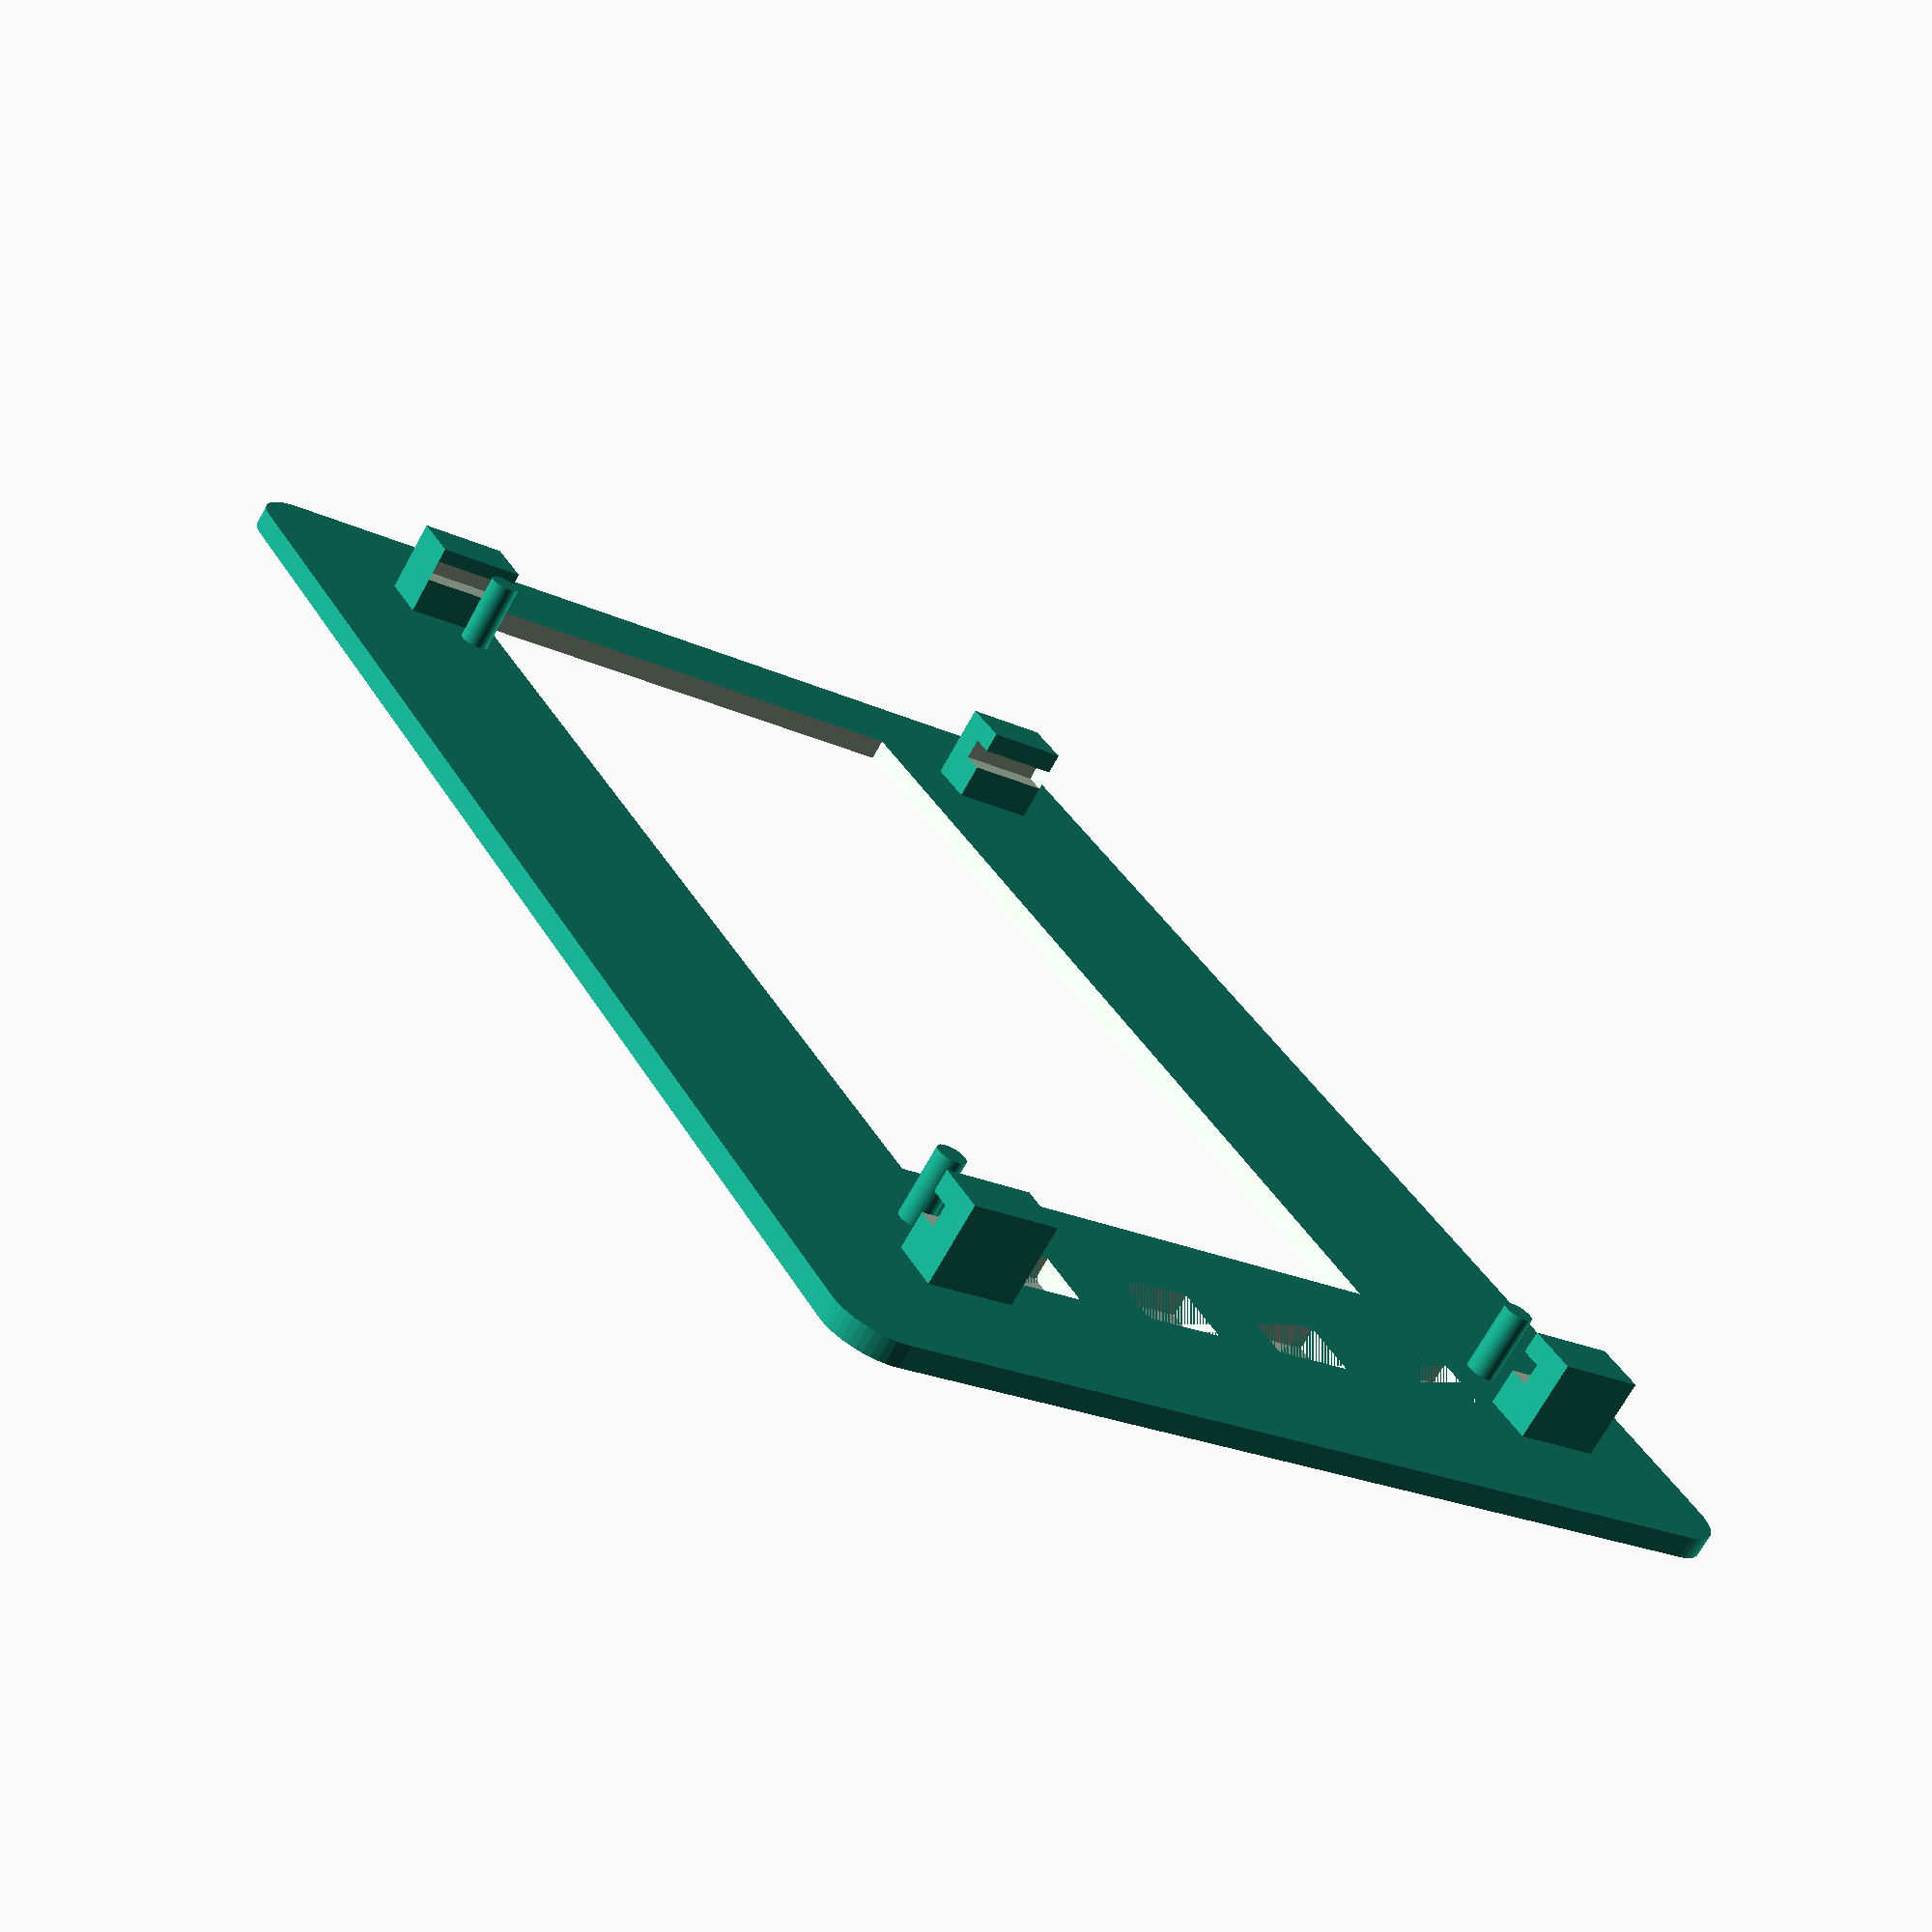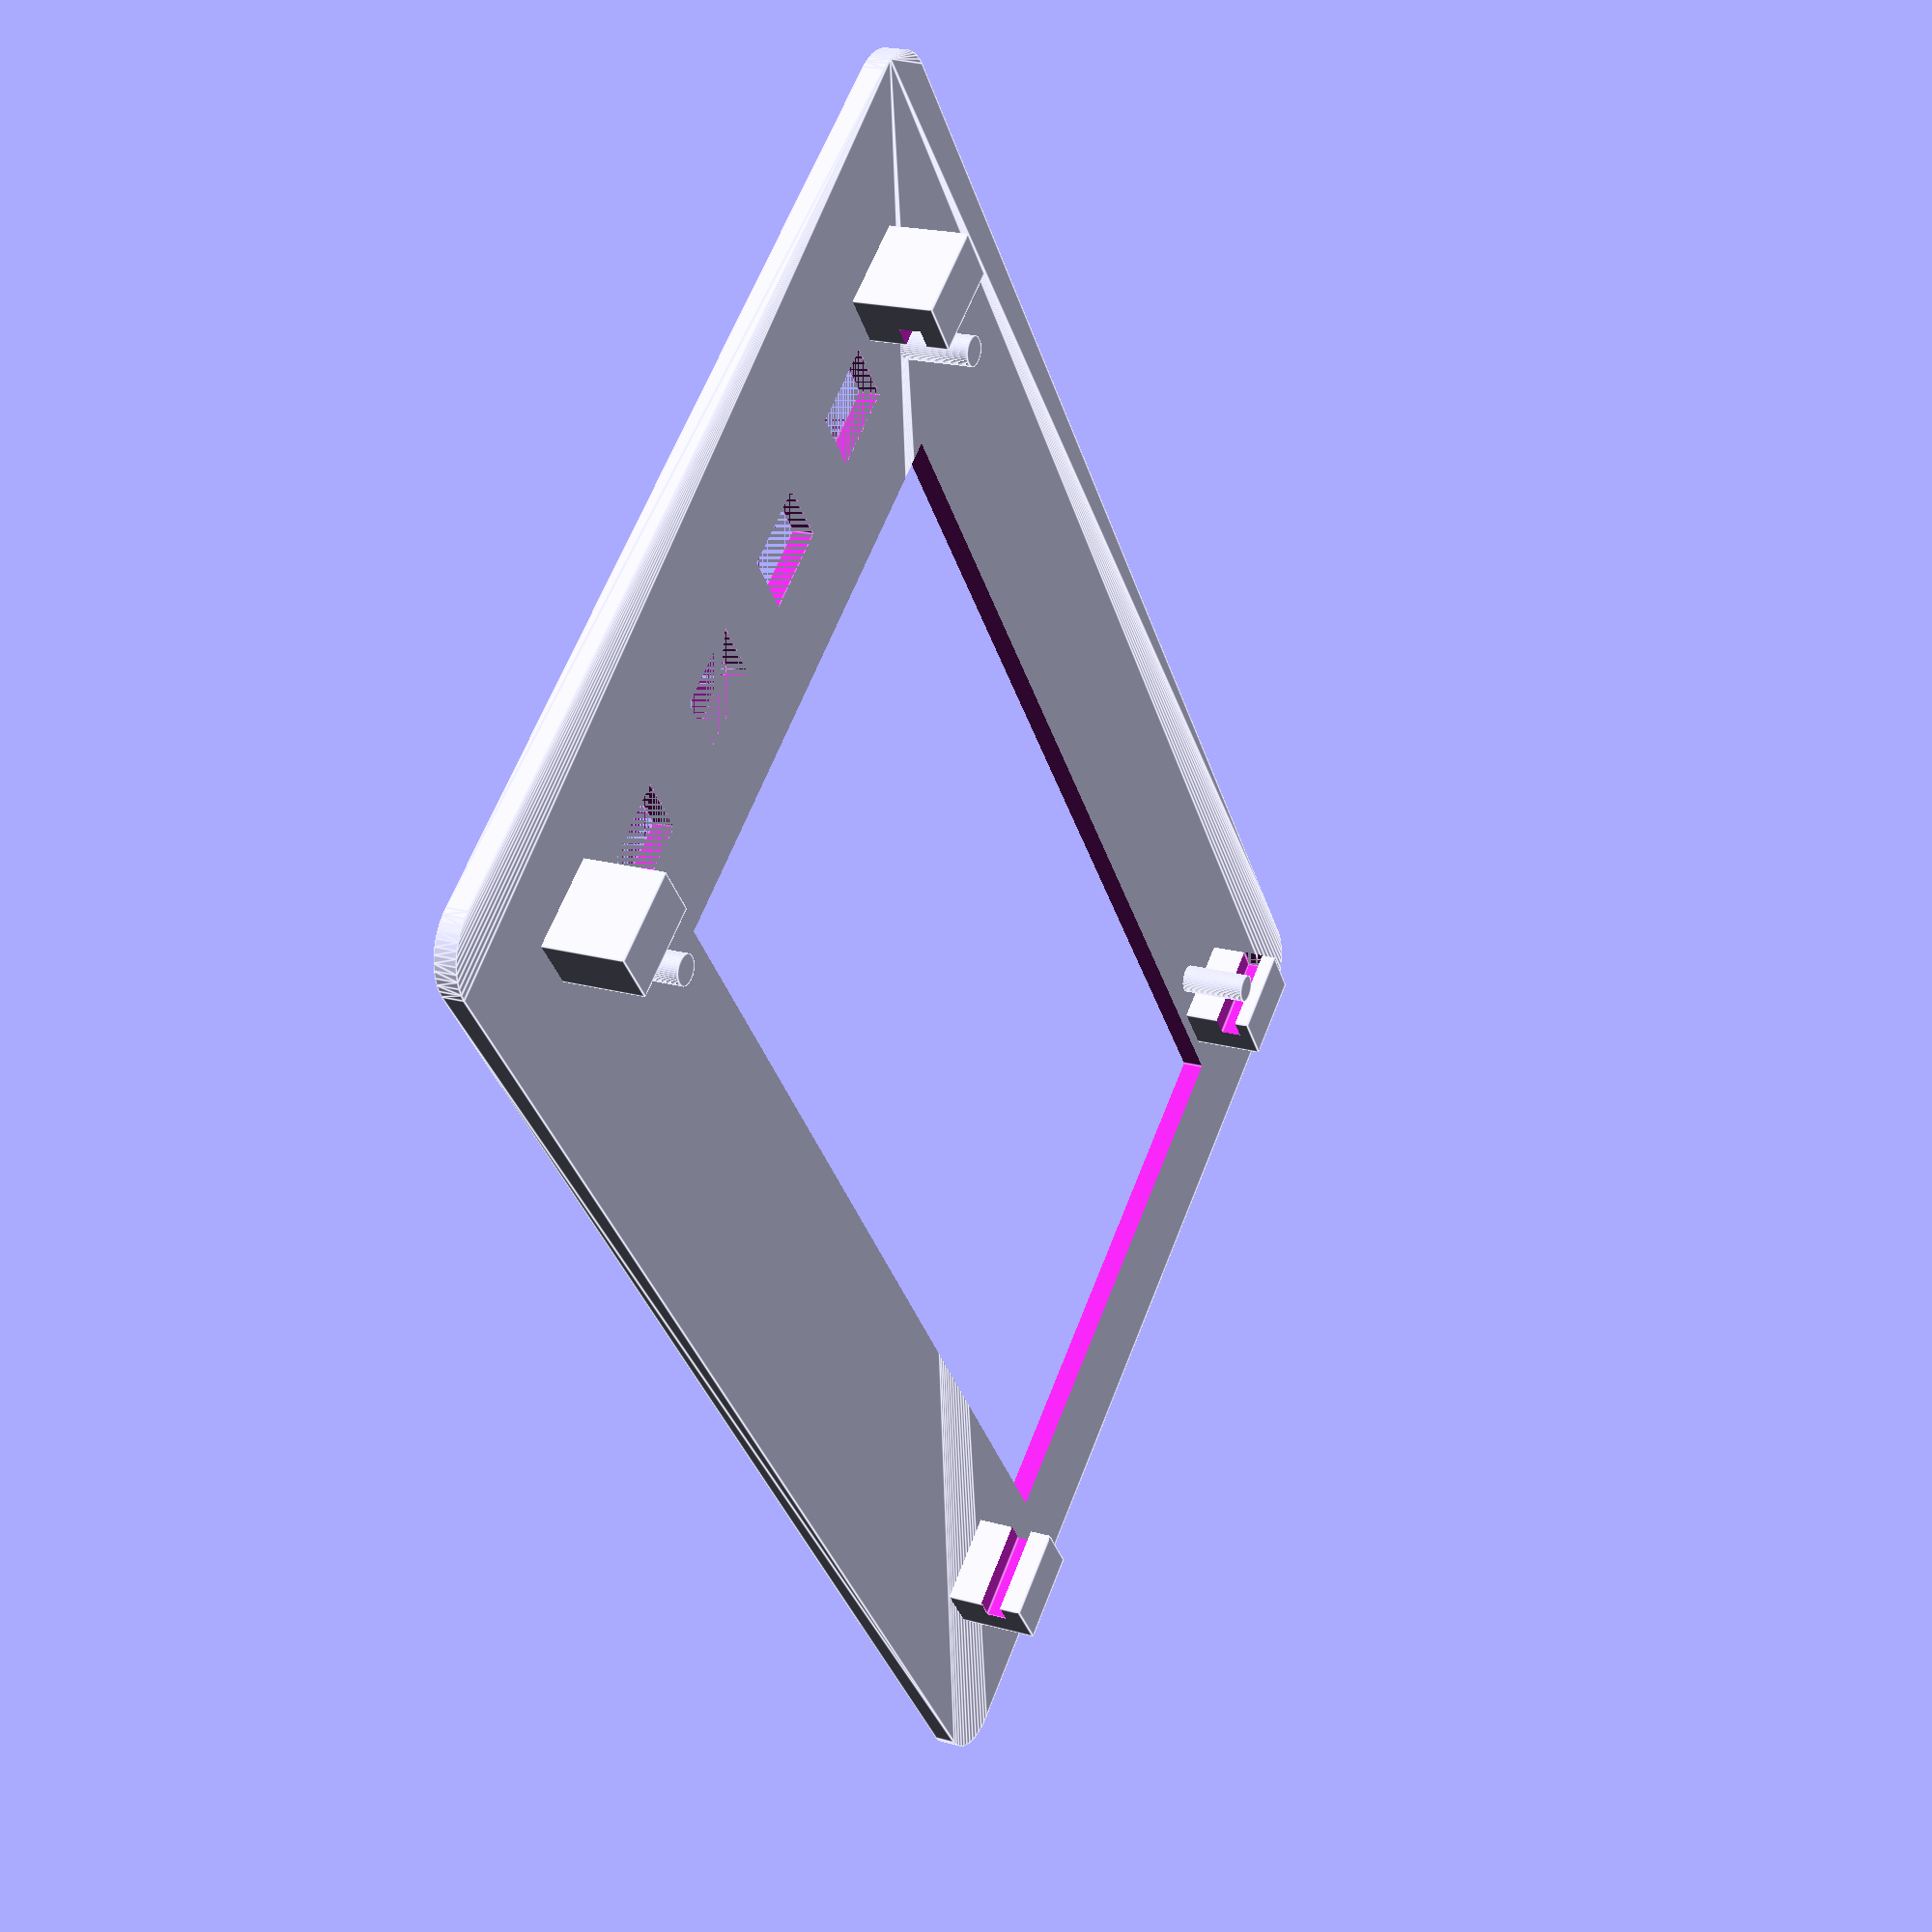
<openscad>
$fn=50;
module top(x, y, z, cham=3) {
    oy = y-cham*2;
    ox = x-cham*2;
        hull() {
            translate([-ox/2,-oy/2,0]) cylinder(h=z,r=cham);
            translate([-ox/2,oy/2,0]) cylinder(h=z,r=cham);
            translate([ox/2,-oy/2,0]) cylinder(h=z,r=cham);
            translate([ox/2,oy/2,0]) cylinder(h=z,r=cham);
        }
}
th=1.2;
difference() {
    translate([0,0,0]) top(84,57,th);
    translate([6,1,0]) cube([60,30.7,5],true);
    translate([-33.1,10.35,0]) cube([3.5,4.6,th]);    
    translate([-33.1,1.35,0]) cube([3.5,4.6,th]);
    translate([-33.1,-7.25,0]) cube([3.5,4.6,th]);
    translate([-33.1,-16.61,0]) cube([3.5,4.6,th]);
}

// set pins
translate([-29.3,18.55,0]) cylinder(h=5,r=0.8);
translate([29.5,18.55,0]) cylinder(h=5,r=0.8);
translate([-29.3,-19.45,0]) cylinder(h=5,r=0.8);
// posts
difference() {
  union() {  
    translate([31.2,17,0]) cube([3,5,5.2]);
    translate([31.2,-23,0]) cube([3,5,5.6]);
    translate([-35.5,16,0]) cube([3,5,5.6]);
    translate([-35.5,-23,0]) cube([3,5,5.6]);
  }
  translate([-35.5+1.8,-23,3.2]) cube([66.2,45,1.2]);
}
</openscad>
<views>
elev=250.6 azim=60.9 roll=208.9 proj=p view=solid
elev=159.8 azim=232.0 roll=243.1 proj=p view=edges
</views>
